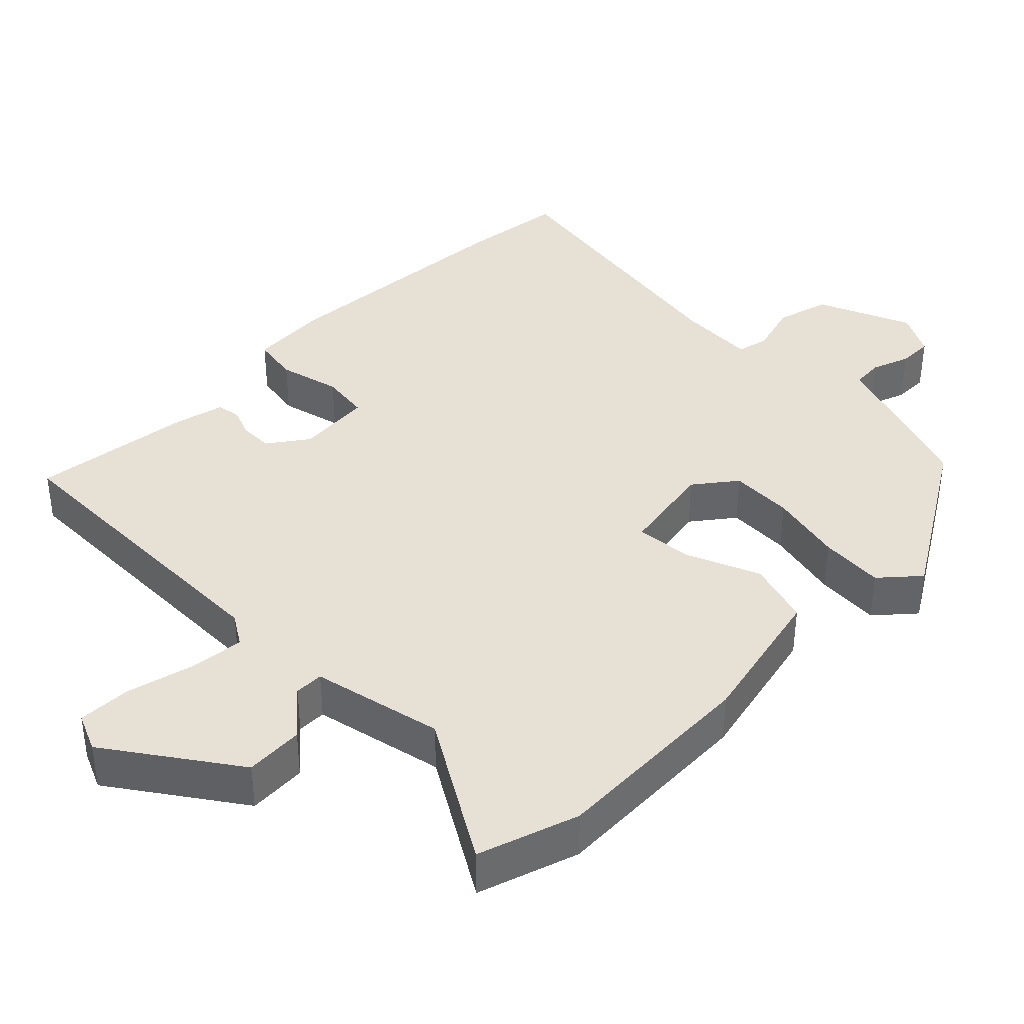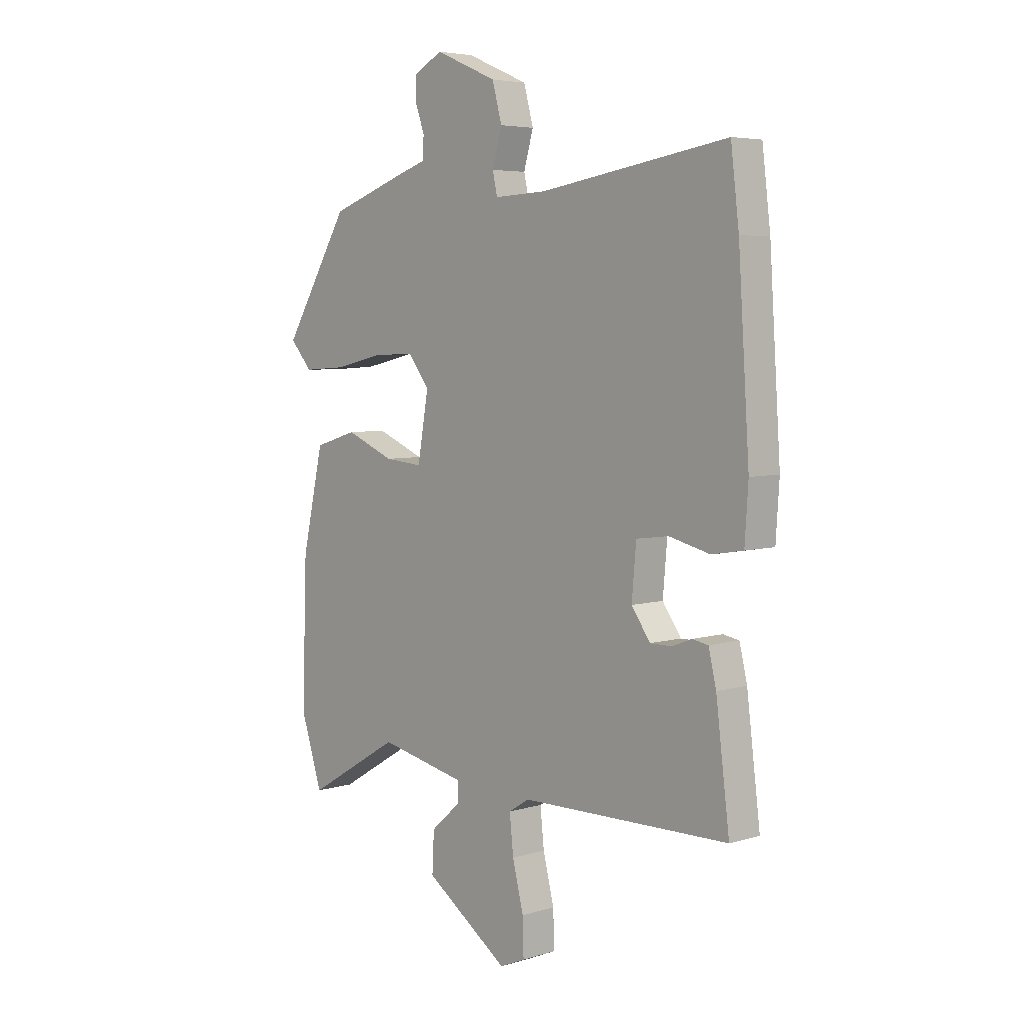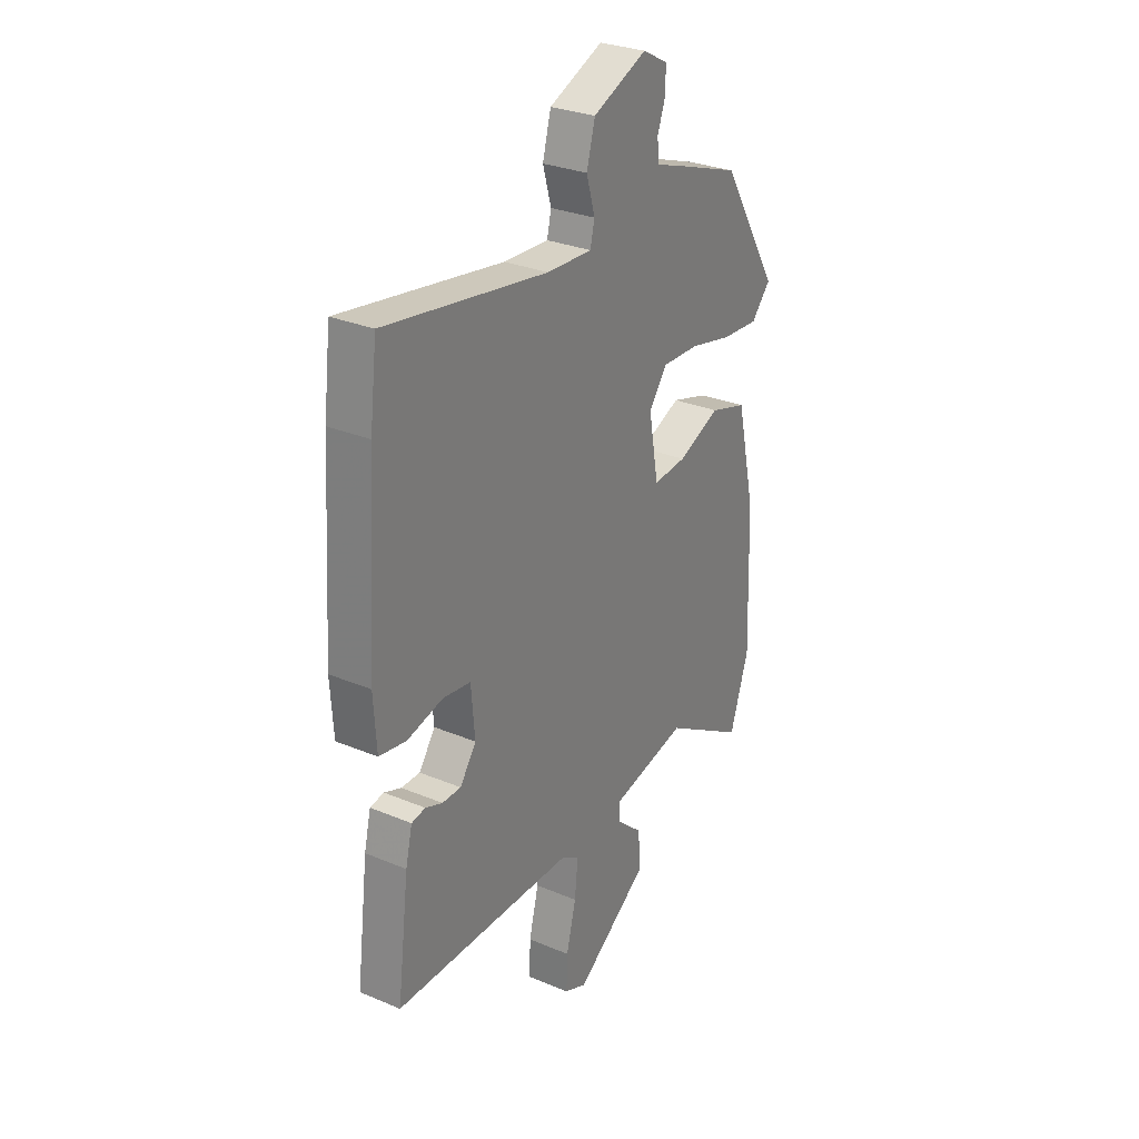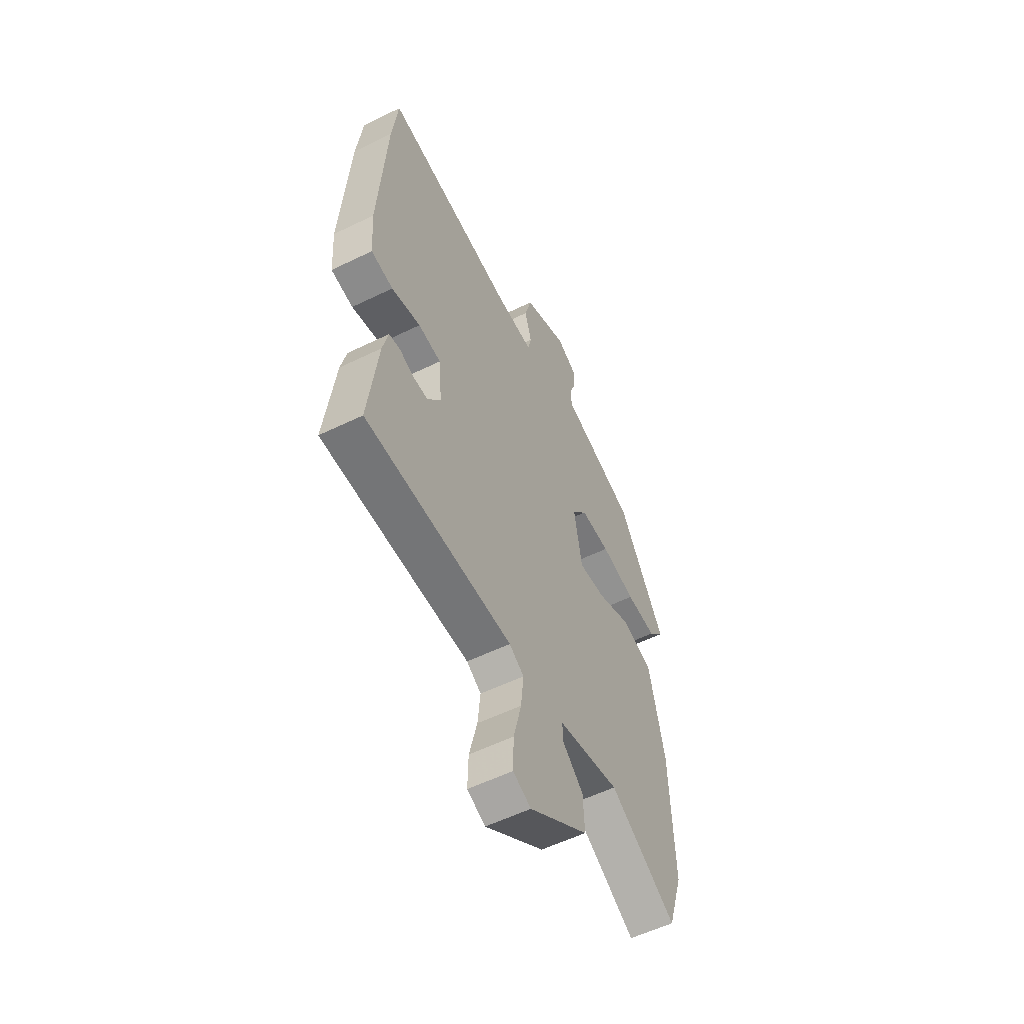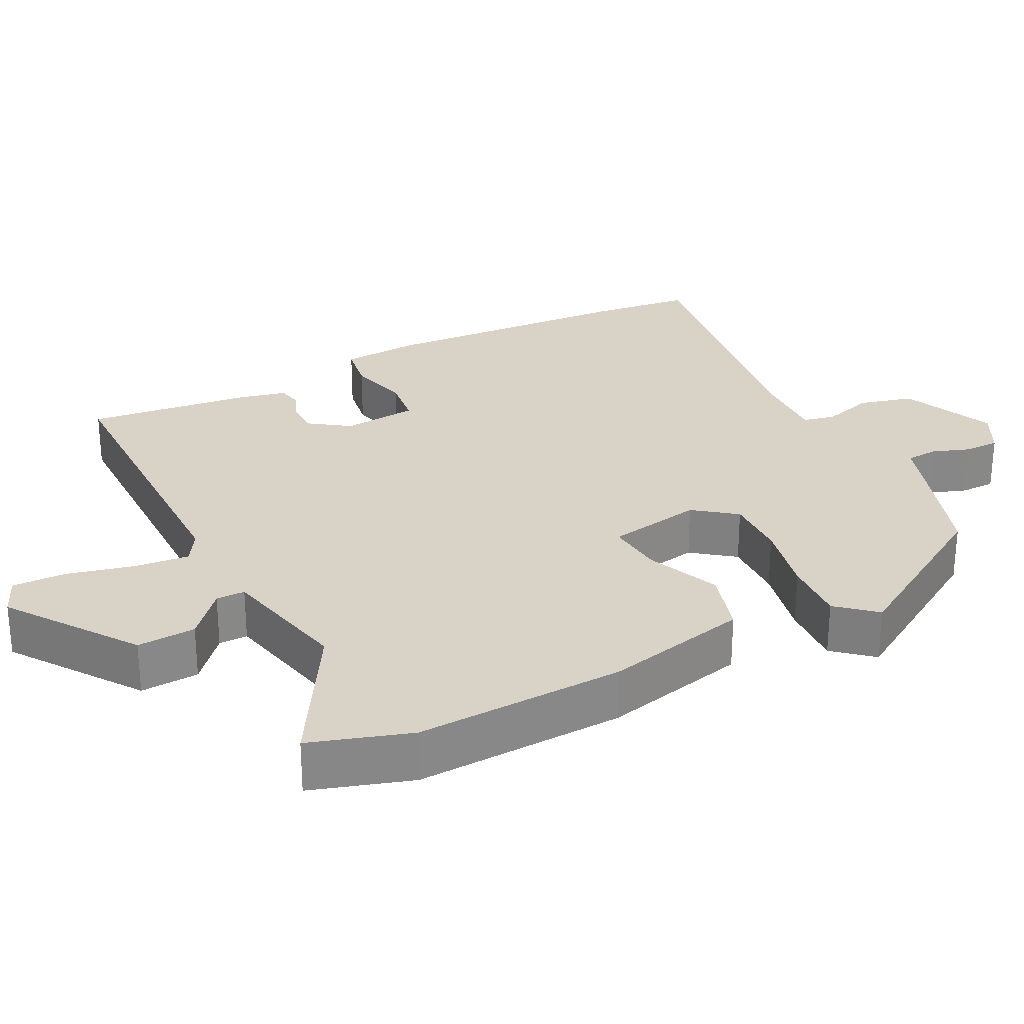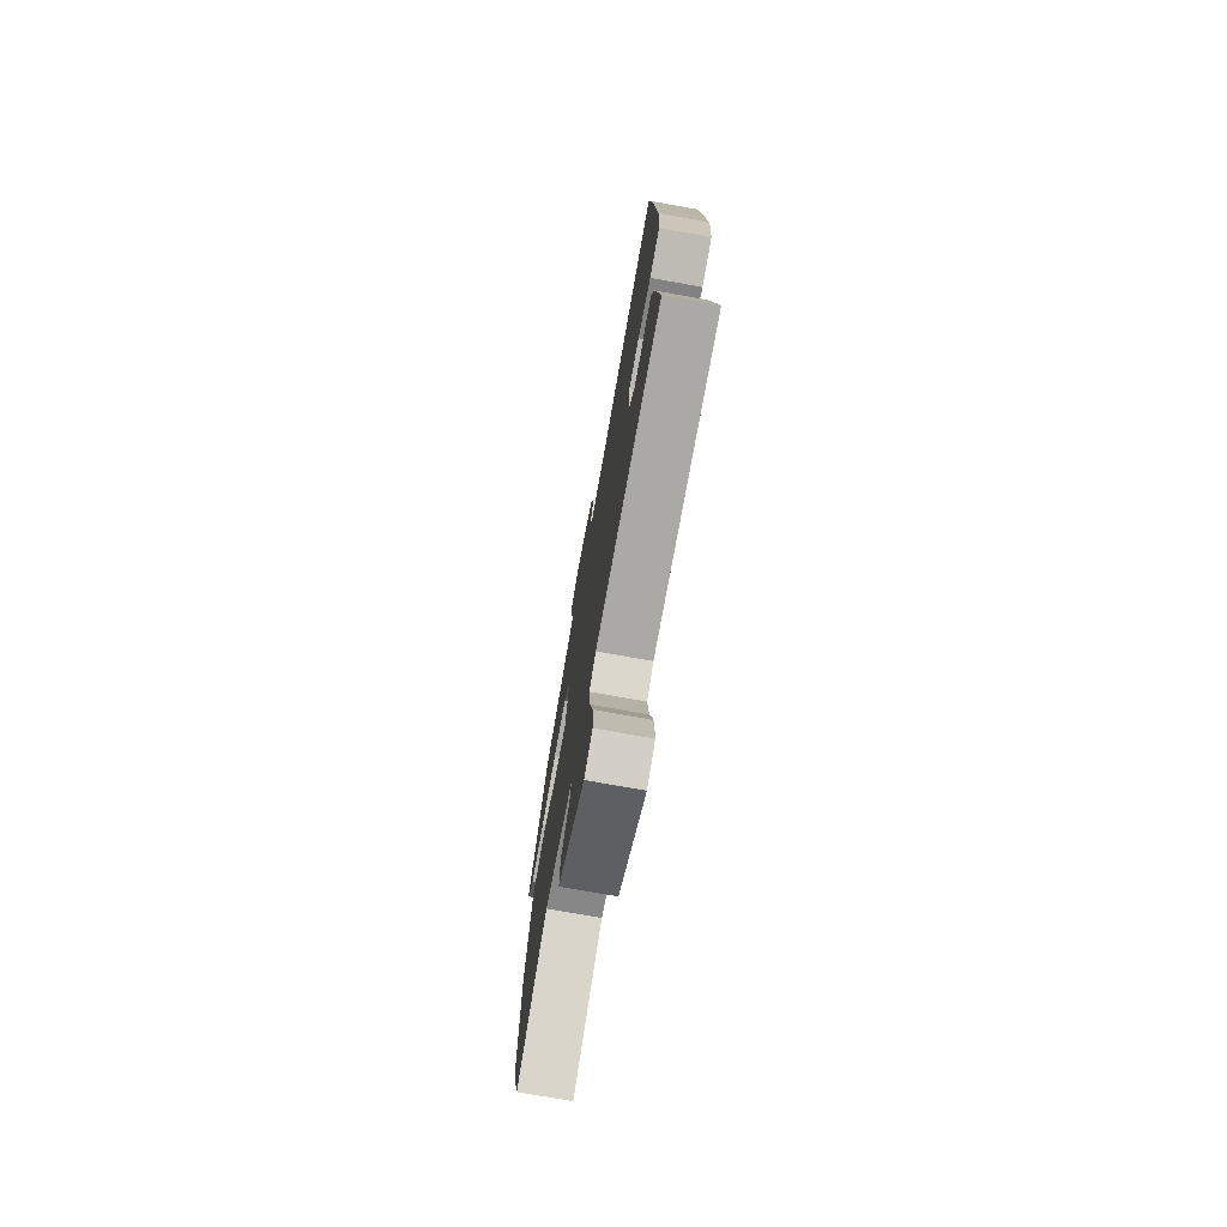
<metadata>
{"format":"obj","ext":"obj","renderer":"f3d","projection":"perspective","resolution":1024,"background":"white","views":[{"elev":39.0,"azim":-135.0,"up":"+Y"},{"elev":5.2,"azim":46.8,"up":"+Z"},{"elev":29.2,"azim":121.9,"up":"+Z"},{"elev":-55.9,"azim":117.2,"up":"+Z"},{"elev":28.0,"azim":-117.4,"up":"+Y"},{"elev":-74.7,"azim":79.8,"up":"+Z"}]}
</metadata>
<code>
v -0.406 0.07 0.472
v -0.252 0.07 0.526
v -0.186 0.07 0.548
v -0.183 0.07 0.592
v -0.202 0.07 0.644
v -0.202 0.07 0.692
v -0.142 0.07 0.724
v -0.013 0.07 0.669
v 0.007 0.07 0.595
v -0.013 0.07 0.525
v -0.003 0.07 0.481
v 0.105 0.07 0.486
v 0.494 0.07 0.548
v 0.511 0.07 0.407
v 0.534 0.07 0.058
v 0.527 0.07 -0.05
v 0.462 0.07 -0.061
v 0.377 0.07 -0.04
v 0.31 0.07 -0.049
v 0.301 0.07 -0.152
v 0.34 0.07 -0.207
v 0.385 0.07 -0.207
v 0.426 0.07 -0.191
v 0.459 0.07 -0.197
v 0.475 0.07 -0.264
v 0.503 0.07 -0.489
v 0.07 0.07 -0.494
v 0.027 0.07 -0.521
v 0.035 0.07 -0.597
v 0.058 0.07 -0.689
v 0.06 0.07 -0.763
v 0.007 0.07 -0.786
v -0.167 0.07 -0.665
v -0.163 0.07 -0.584
v -0.101 0.07 -0.529
v -0.101 0.07 -0.489
v -0.282 0.07 -0.45
v -0.478 0.07 -0.567
v -0.523 0.07 -0.429
v -0.513 0.07 -0.14
v -0.468 0.07 0.06
v -0.379 0.07 0.087
v -0.278 0.07 0.045
v -0.199 0.07 0.038
v -0.176 0.07 0.169
v -0.22 0.07 0.226
v -0.307 0.07 0.223
v -0.409 0.07 0.2
v -0.498 0.07 0.194
v -0.544 0.07 0.246
v -0.406 0 0.472
v -0.252 0 0.526
v -0.186 0 0.548
v -0.183 0 0.592
v -0.202 0 0.644
v -0.202 0 0.692
v -0.142 0 0.724
v -0.013 0 0.669
v 0.007 0 0.595
v -0.013 0 0.525
v -0.003 0 0.481
v 0.105 0 0.486
v 0.494 0 0.548
v 0.511 0 0.407
v 0.534 0 0.058
v 0.527 0 -0.05
v 0.462 0 -0.061
v 0.377 0 -0.04
v 0.31 0 -0.049
v 0.301 0 -0.152
v 0.34 0 -0.207
v 0.385 0 -0.207
v 0.426 0 -0.191
v 0.459 0 -0.197
v 0.475 0 -0.264
v 0.503 0 -0.489
v 0.07 0 -0.494
v 0.027 0 -0.521
v 0.035 0 -0.597
v 0.058 0 -0.689
v 0.06 0 -0.763
v 0.007 0 -0.786
v -0.167 0 -0.665
v -0.163 0 -0.584
v -0.101 0 -0.529
v -0.101 0 -0.489
v -0.282 0 -0.45
v -0.478 0 -0.567
v -0.523 0 -0.429
v -0.513 0 -0.14
v -0.468 0 0.06
v -0.379 0 0.087
v -0.278 0 0.045
v -0.199 0 0.038
v -0.176 0 0.169
v -0.22 0 0.226
v -0.307 0 0.223
v -0.409 0 0.2
v -0.498 0 0.194
v -0.544 0 0.246
f 47 48 49 50
f 46 47 50 1
f 45 46 1 2
f 40 41 42 43
f 40 43 44
f 37 38 39 40
f 36 37 40 44
f 32 33 34 35
f 32 35 36
f 29 30 31 32
f 28 29 32 36
f 27 28 36 44
f 22 23 24 25
f 21 22 25 26
f 20 21 26 27
f 15 16 17 18
f 15 18 19
f 12 13 14 15
f 11 12 15 19
f 7 8 9 10
f 7 10 11
f 4 5 6 7
f 3 4 7 11
f 45 2 3 11
f 20 27 44 45
f 11 19 20 45
f 100 99 98 97
f 51 100 97 96
f 52 51 96 95
f 93 92 91 90
f 94 93 90
f 90 89 88 87
f 94 90 87 86
f 85 84 83 82
f 86 85 82
f 82 81 80 79
f 86 82 79 78
f 94 86 78 77
f 75 74 73 72
f 76 75 72 71
f 77 76 71 70
f 68 67 66 65
f 69 68 65
f 65 64 63 62
f 69 65 62 61
f 60 59 58 57
f 61 60 57
f 57 56 55 54
f 61 57 54 53
f 61 53 52 95
f 95 94 77 70
f 95 70 69 61
f 1 51 52 2
f 2 52 53 3
f 3 53 54 4
f 4 54 55 5
f 5 55 56 6
f 6 56 57 7
f 7 57 58 8
f 8 58 59 9
f 9 59 60 10
f 10 60 61 11
f 11 61 62 12
f 12 62 63 13
f 13 63 64 14
f 14 64 65 15
f 15 65 66 16
f 16 66 67 17
f 17 67 68 18
f 18 68 69 19
f 19 69 70 20
f 20 70 71 21
f 21 71 72 22
f 22 72 73 23
f 23 73 74 24
f 24 74 75 25
f 25 75 76 26
f 26 76 77 27
f 27 77 78 28
f 28 78 79 29
f 29 79 80 30
f 30 80 81 31
f 31 81 82 32
f 32 82 83 33
f 33 83 84 34
f 34 84 85 35
f 35 85 86 36
f 36 86 87 37
f 37 87 88 38
f 38 88 89 39
f 39 89 90 40
f 40 90 91 41
f 41 91 92 42
f 42 92 93 43
f 43 93 94 44
f 44 94 95 45
f 45 95 96 46
f 46 96 97 47
f 47 97 98 48
f 48 98 99 49
f 49 99 100 50
f 50 100 51 1

</code>
